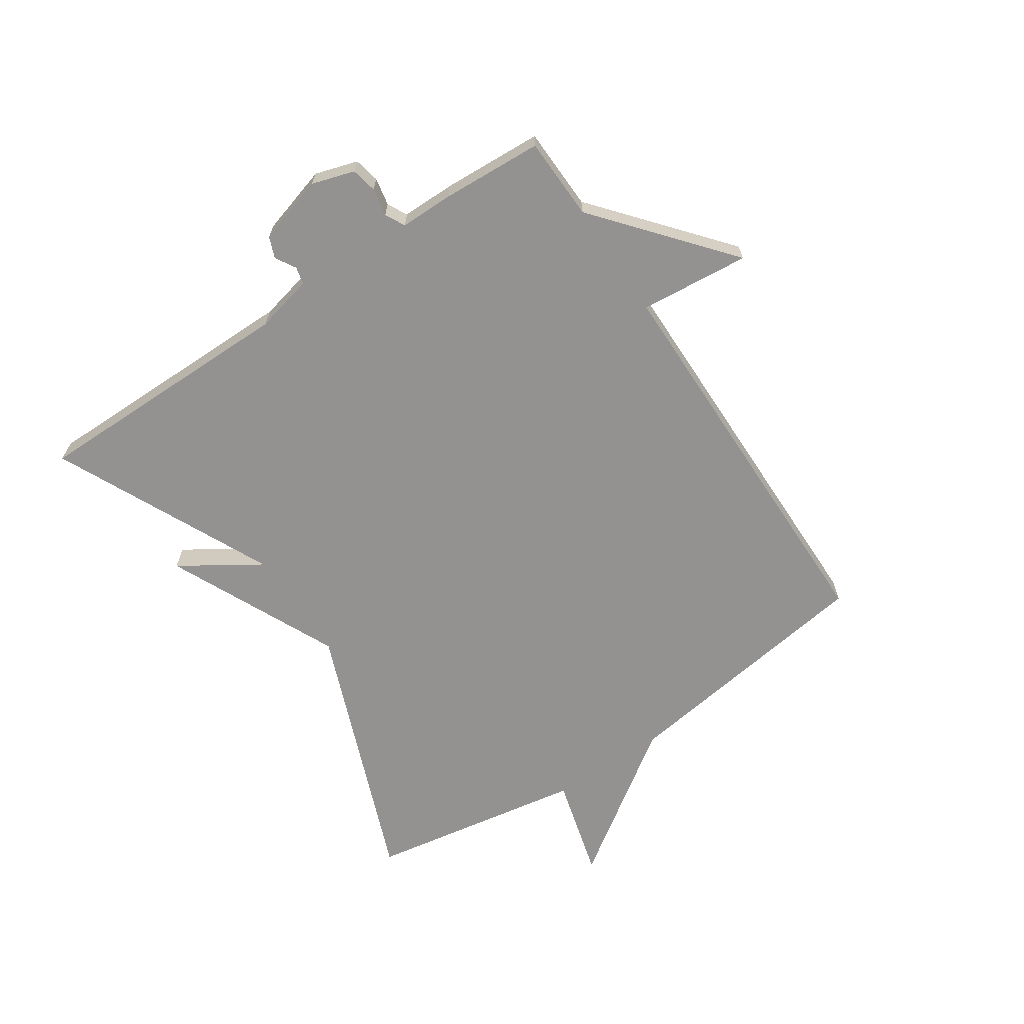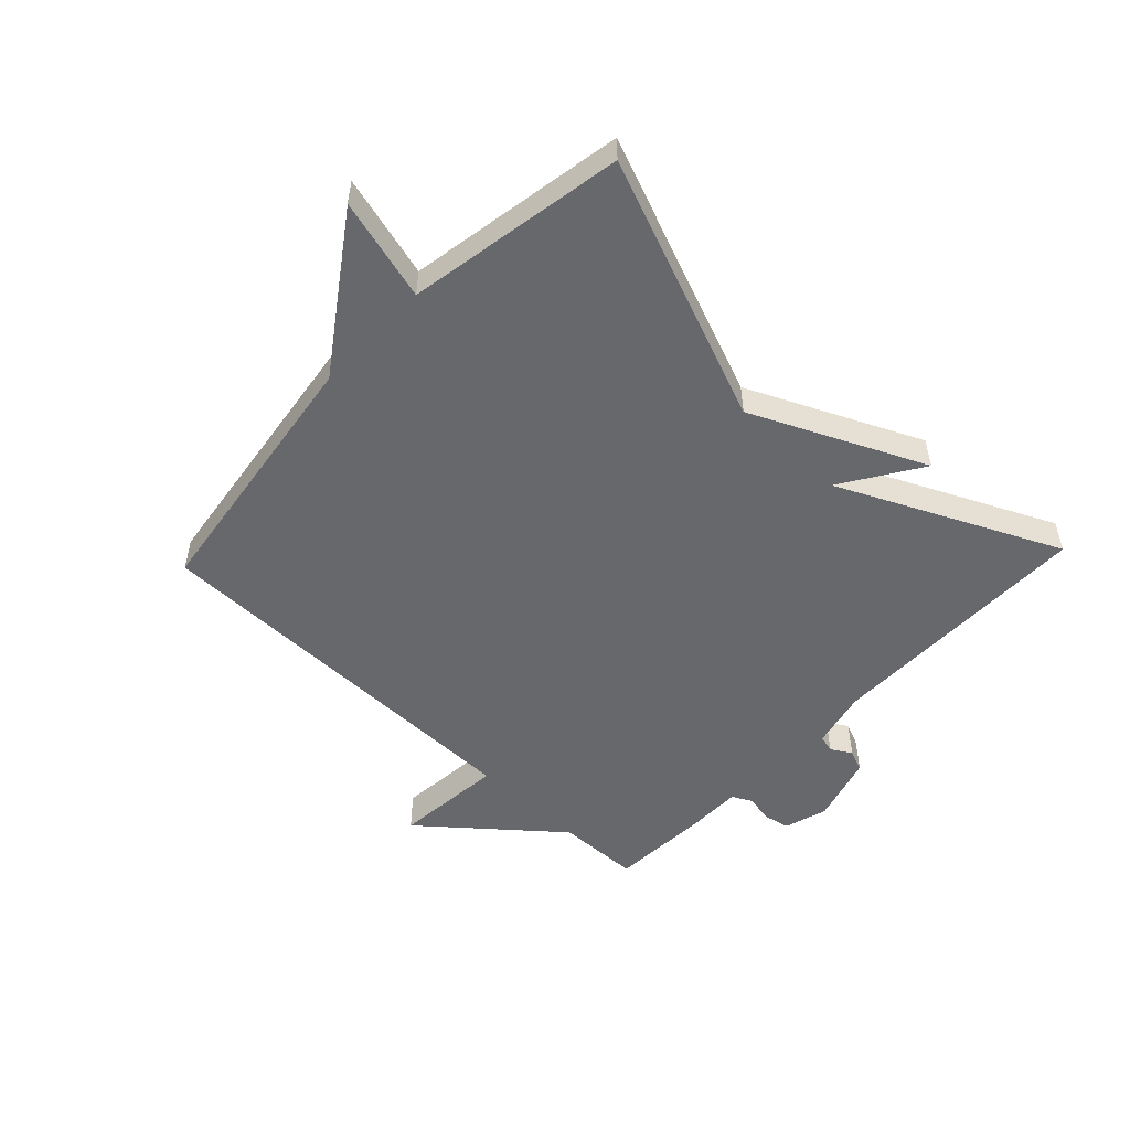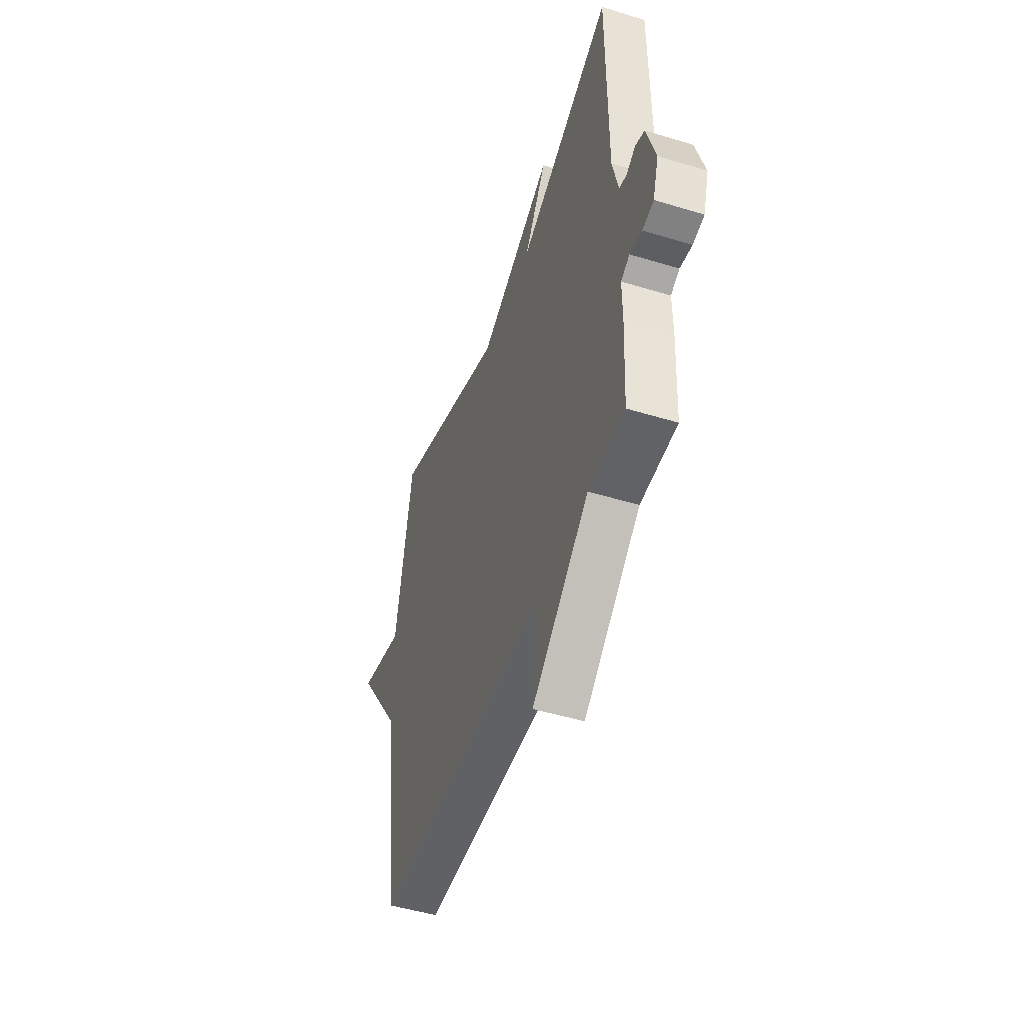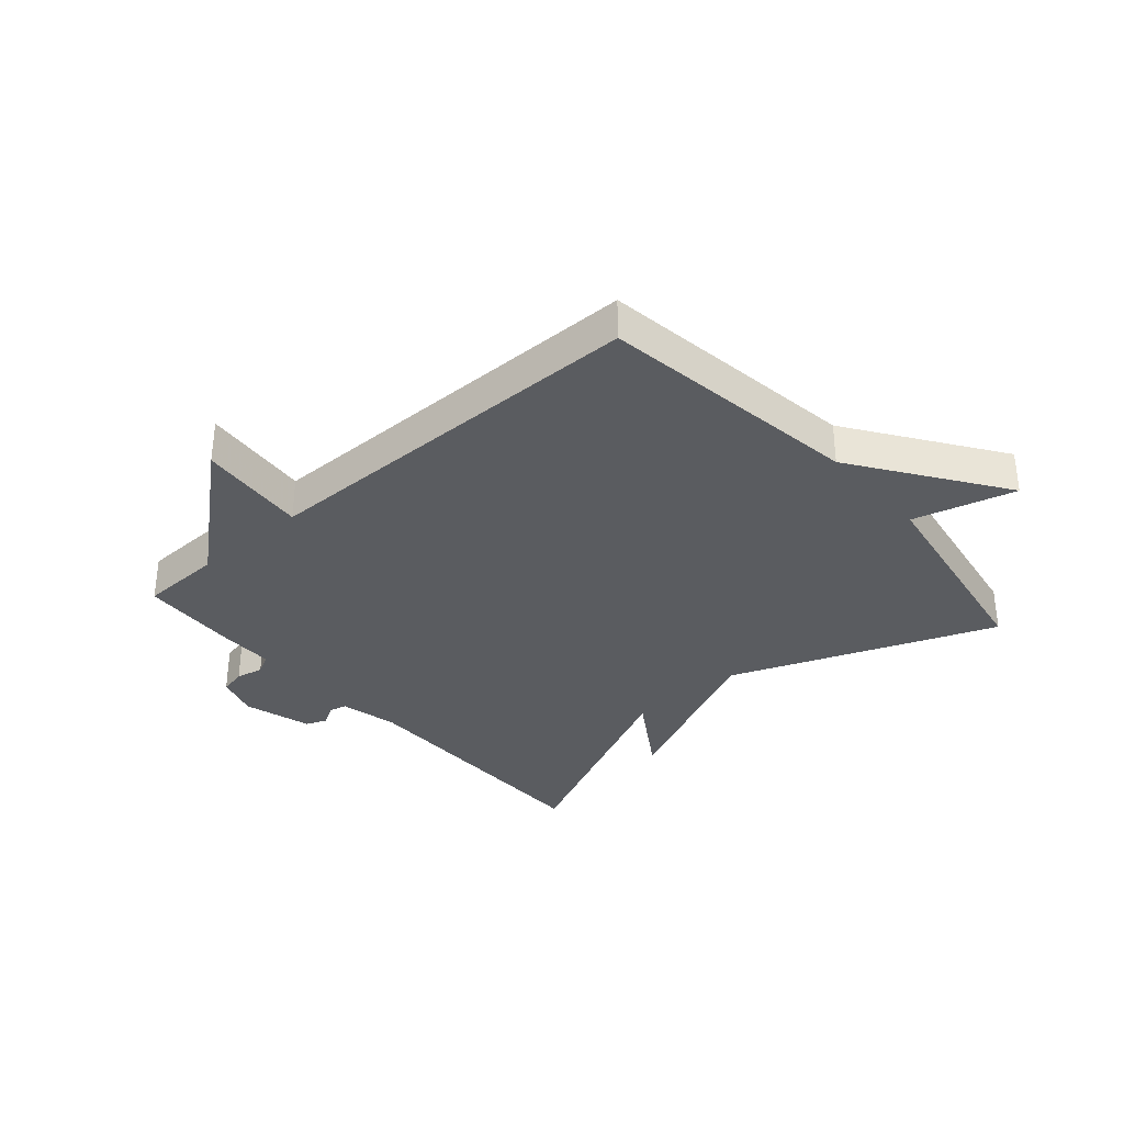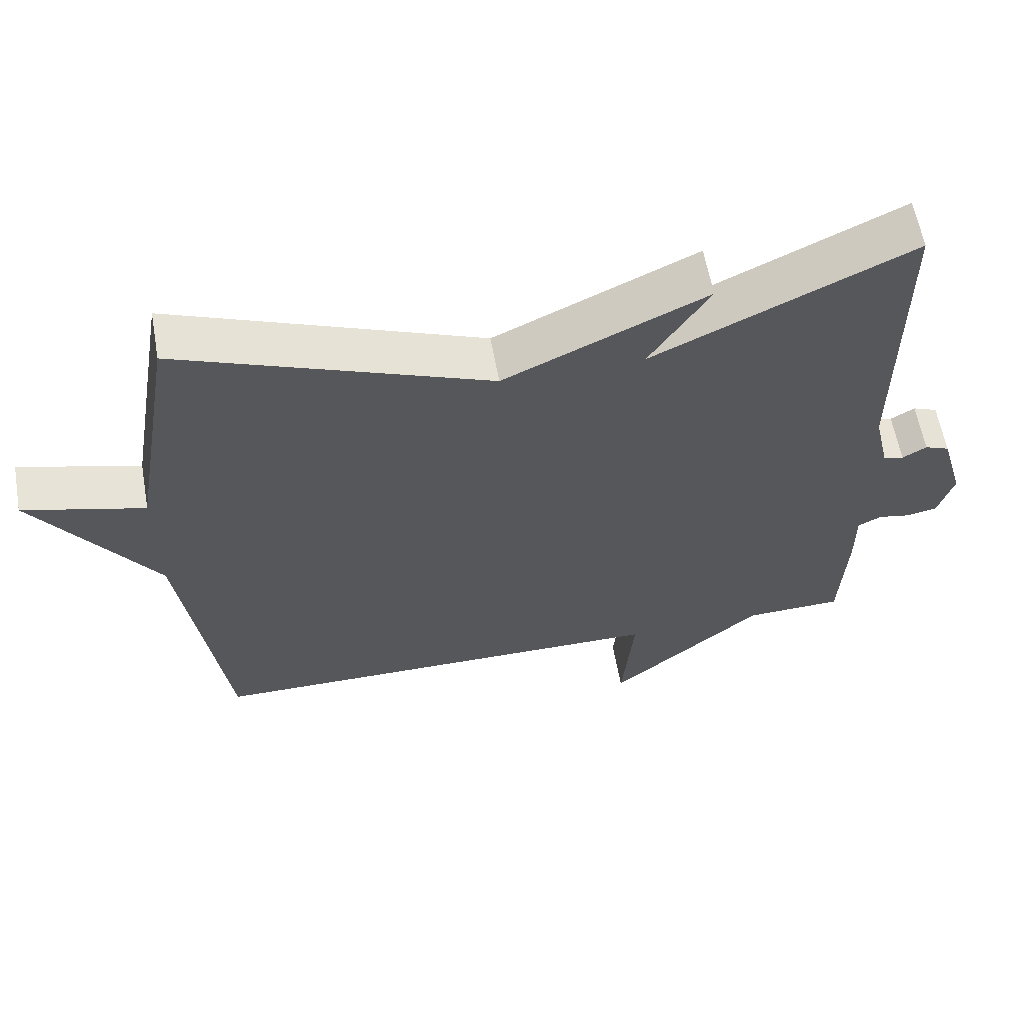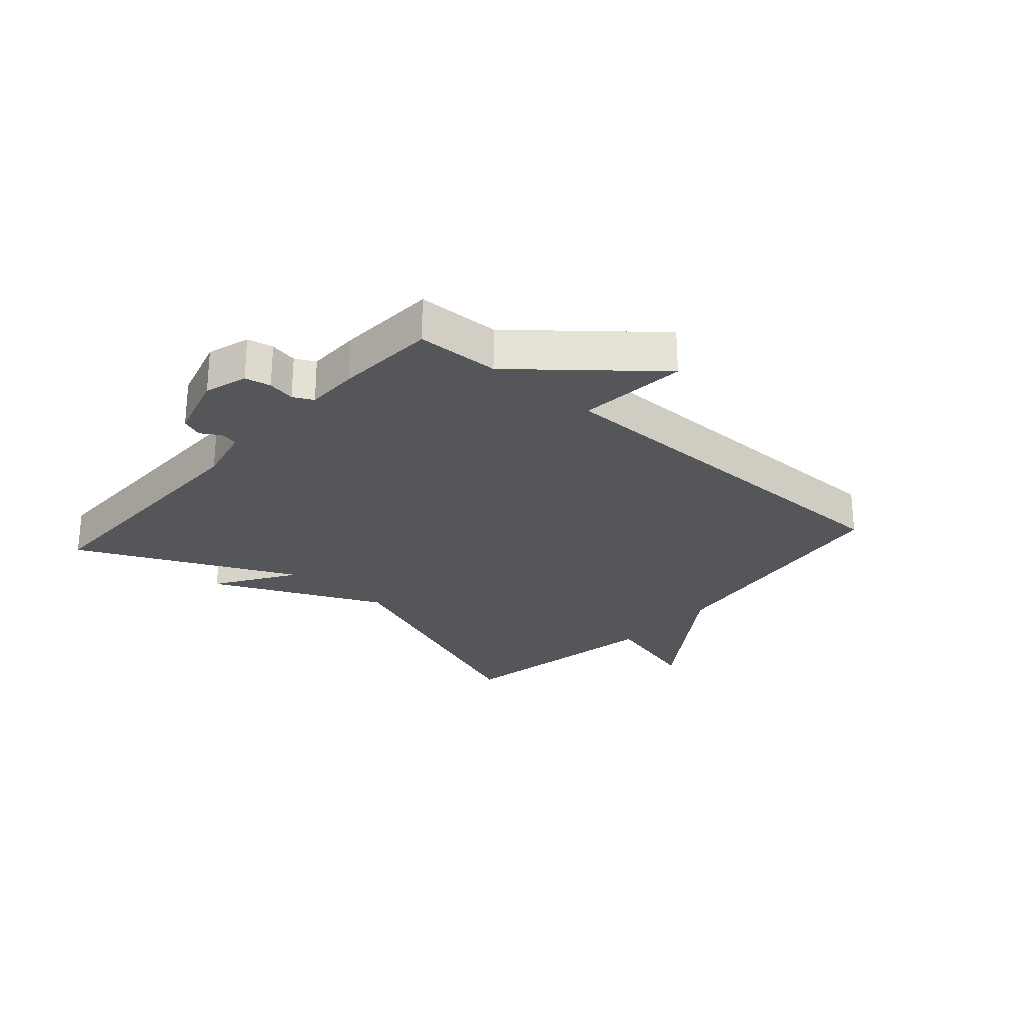
<metadata>
{"format":"obj","ext":"obj","renderer":"f3d","projection":"perspective","resolution":1024,"background":"white","views":[{"elev":-66.4,"azim":123.8,"up":"+Y"},{"elev":-52.5,"azim":-43.5,"up":"+Y"},{"elev":-49.0,"azim":71.3,"up":"+Z"},{"elev":-34.2,"azim":-138.8,"up":"+Y"},{"elev":60.3,"azim":-10.1,"up":"+Z"},{"elev":-25.9,"azim":138.5,"up":"+Y"}]}
</metadata>
<code>
v 0.5 0.07 -0.5
v 0.362 0.07 -0.504
v 0.145 0.07 -0.686
v 0.162 0.07 -0.504
v -0.5 0.07 -0.5
v -0.562 0.07 -0.061
v -0.732 0.07 0.185
v -0.562 0.07 0.139
v -0.5 0.07 0.5
v -0.063 0.07 0.329
v 0.222 0.07 0.461
v 0.137 0.07 0.329
v 0.5 0.07 0.5
v 0.5 0.07 0.054
v 0.522 0.07 -0.042
v 0.551 0.07 -0.049
v 0.585 0.07 -0.029
v 0.62 0.07 -0.043
v 0.653 0.07 -0.156
v 0.631 0.07 -0.227
v 0.588 0.07 -0.236
v 0.542 0.07 -0.227
v 0.509 0.07 -0.244
v 0.509 0.07 -0.332
v 0.5 0 -0.5
v 0.362 0 -0.504
v 0.145 0 -0.686
v 0.162 0 -0.504
v -0.5 0 -0.5
v -0.562 0 -0.061
v -0.732 0 0.185
v -0.562 0 0.139
v -0.5 0 0.5
v -0.063 0 0.329
v 0.222 0 0.461
v 0.137 0 0.329
v 0.5 0 0.5
v 0.5 0 0.054
v 0.522 0 -0.042
v 0.551 0 -0.049
v 0.585 0 -0.029
v 0.62 0 -0.043
v 0.653 0 -0.156
v 0.631 0 -0.227
v 0.588 0 -0.236
v 0.542 0 -0.227
v 0.509 0 -0.244
v 0.509 0 -0.332
f 23 24 1 2
f 20 21 22
f 19 20 22
f 18 19 22
f 17 18 22
f 16 17 22
f 15 16 22 23
f 2 3 4
f 23 2 4
f 15 23 4
f 14 15 4
f 4 5 6
f 14 4 6
f 13 14 6
f 12 13 6
f 10 11 12 6
f 8 9 10 6
f 6 7 8
f 26 25 48 47
f 46 45 44
f 46 44 43
f 46 43 42
f 46 42 41
f 46 41 40
f 47 46 40 39
f 28 27 26
f 28 26 47
f 28 47 39
f 28 39 38
f 30 29 28
f 30 28 38
f 30 38 37
f 30 37 36
f 30 36 35 34
f 30 34 33 32
f 32 31 30
f 1 25 26 2
f 2 26 27 3
f 3 27 28 4
f 4 28 29 5
f 5 29 30 6
f 6 30 31 7
f 7 31 32 8
f 8 32 33 9
f 9 33 34 10
f 10 34 35 11
f 11 35 36 12
f 12 36 37 13
f 13 37 38 14
f 14 38 39 15
f 15 39 40 16
f 16 40 41 17
f 17 41 42 18
f 18 42 43 19
f 19 43 44 20
f 20 44 45 21
f 21 45 46 22
f 22 46 47 23
f 23 47 48 24
f 24 48 25 1

</code>
